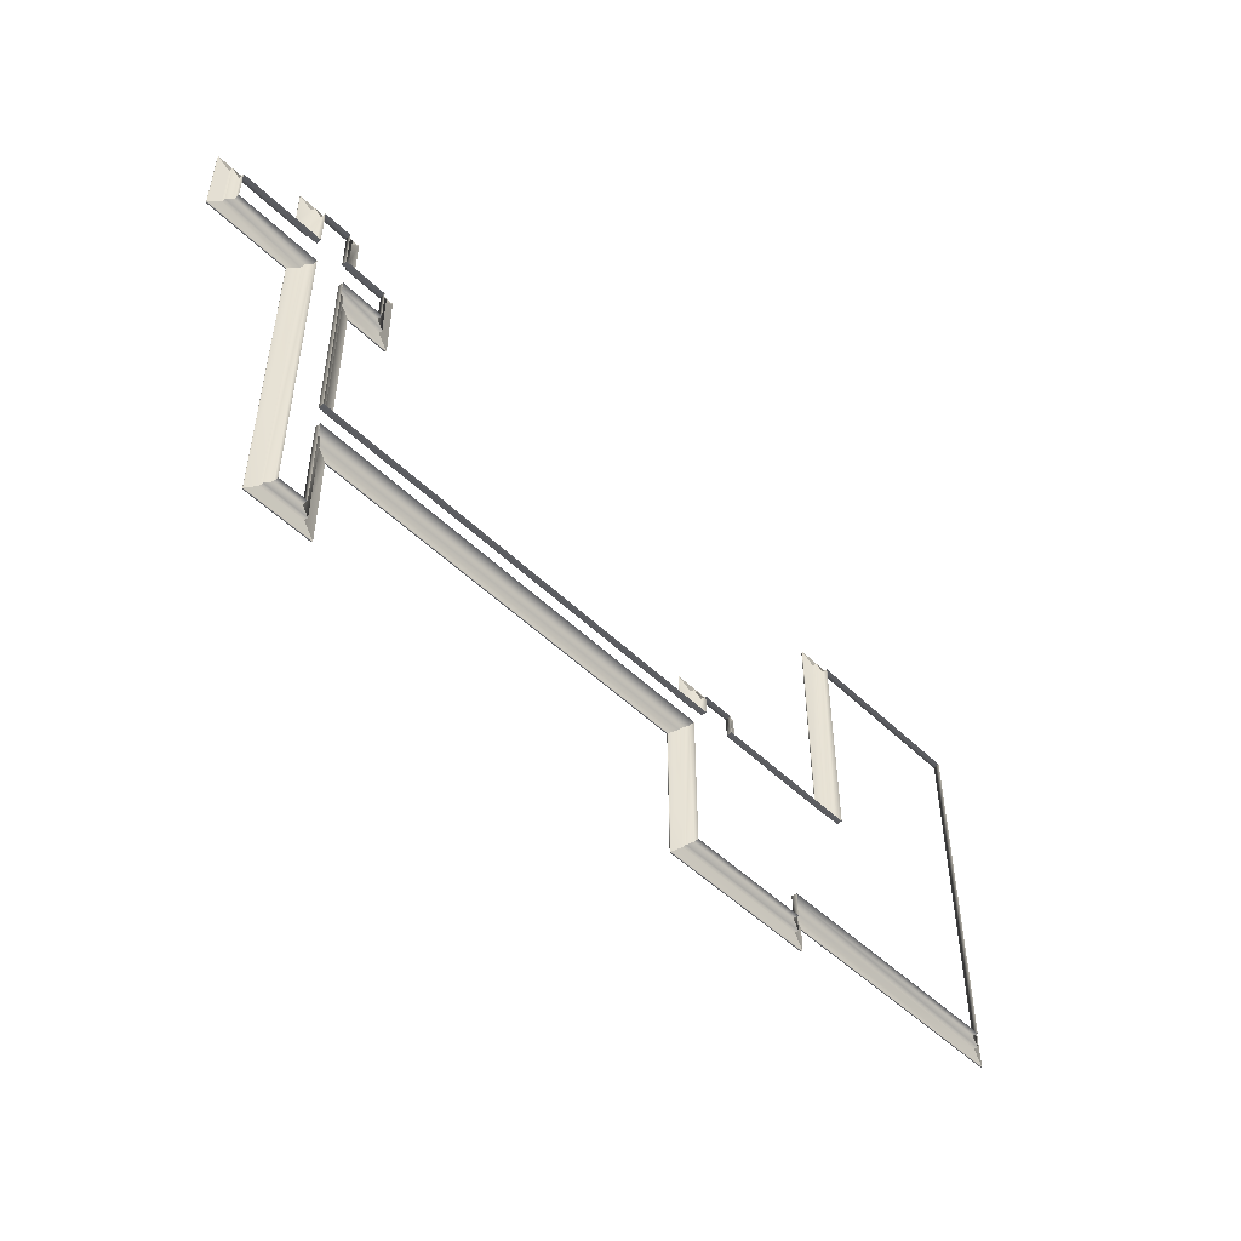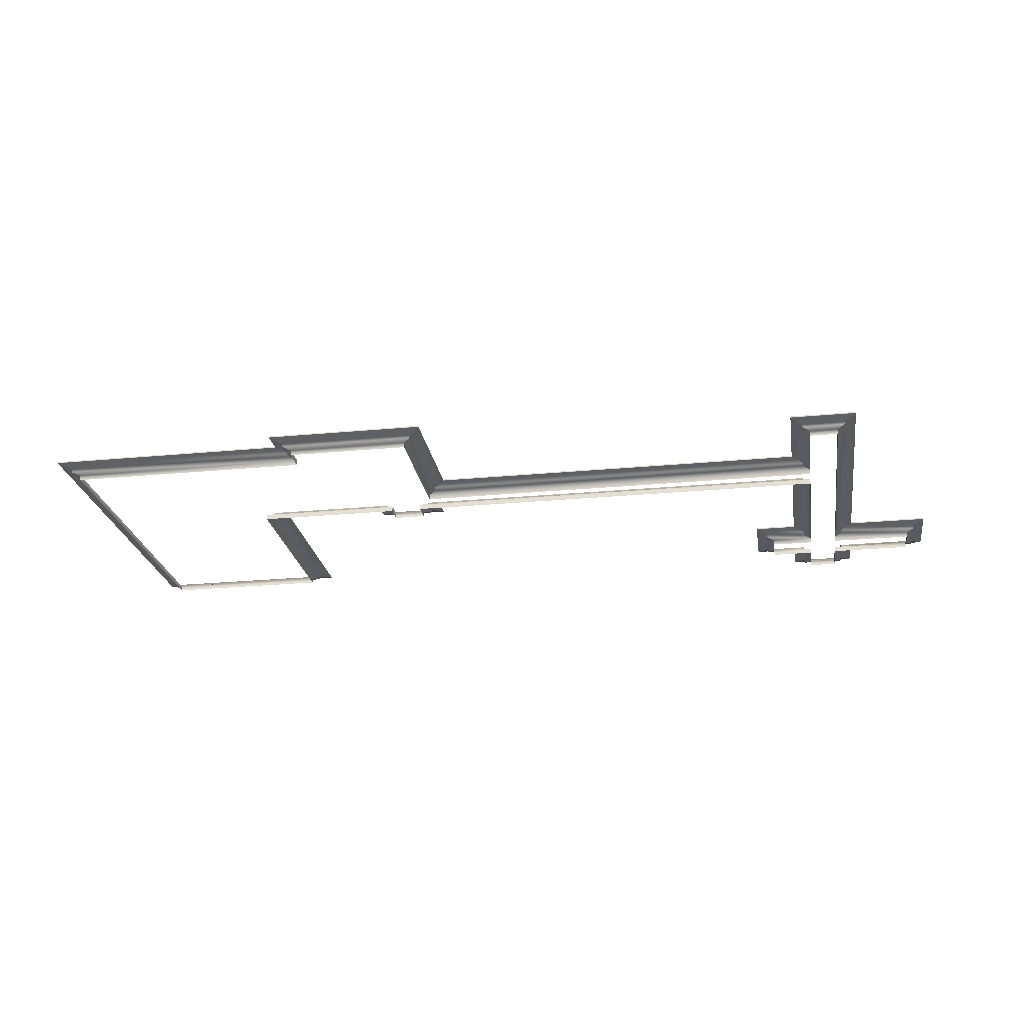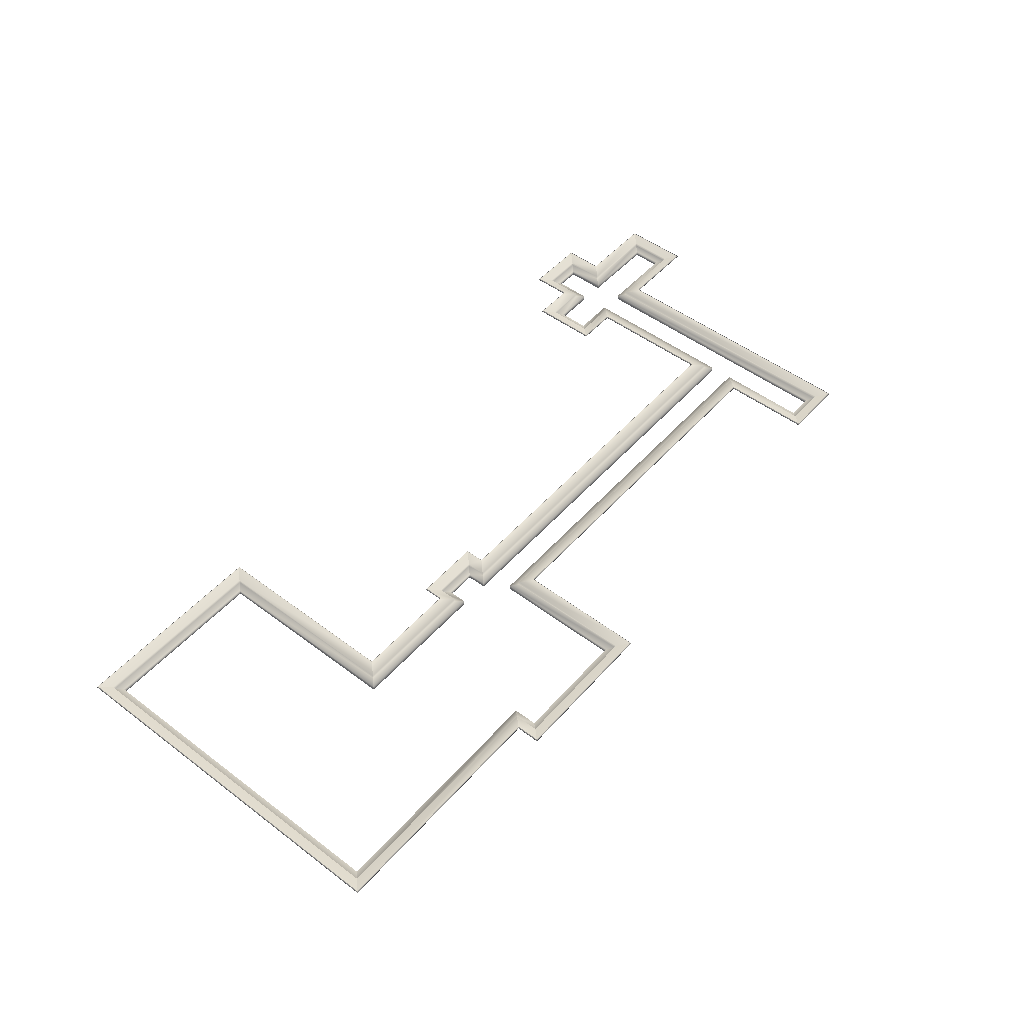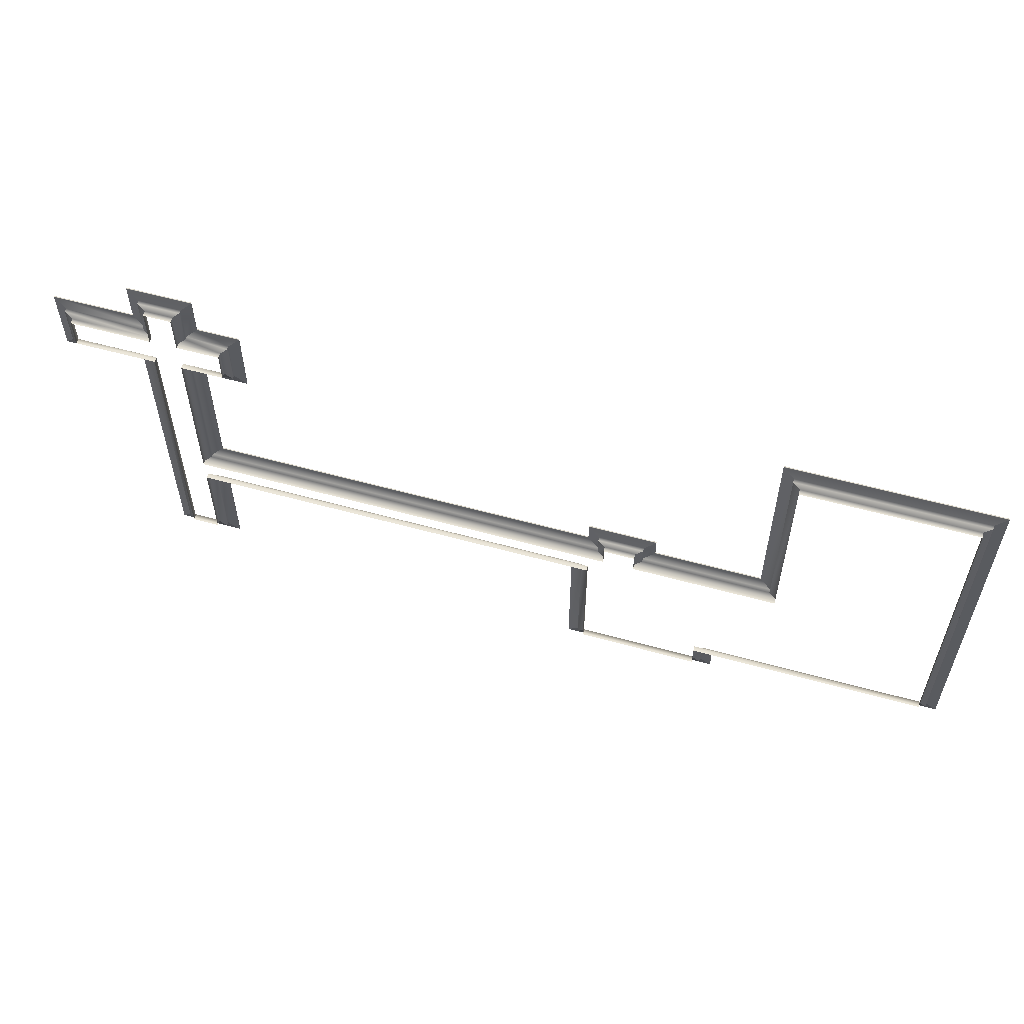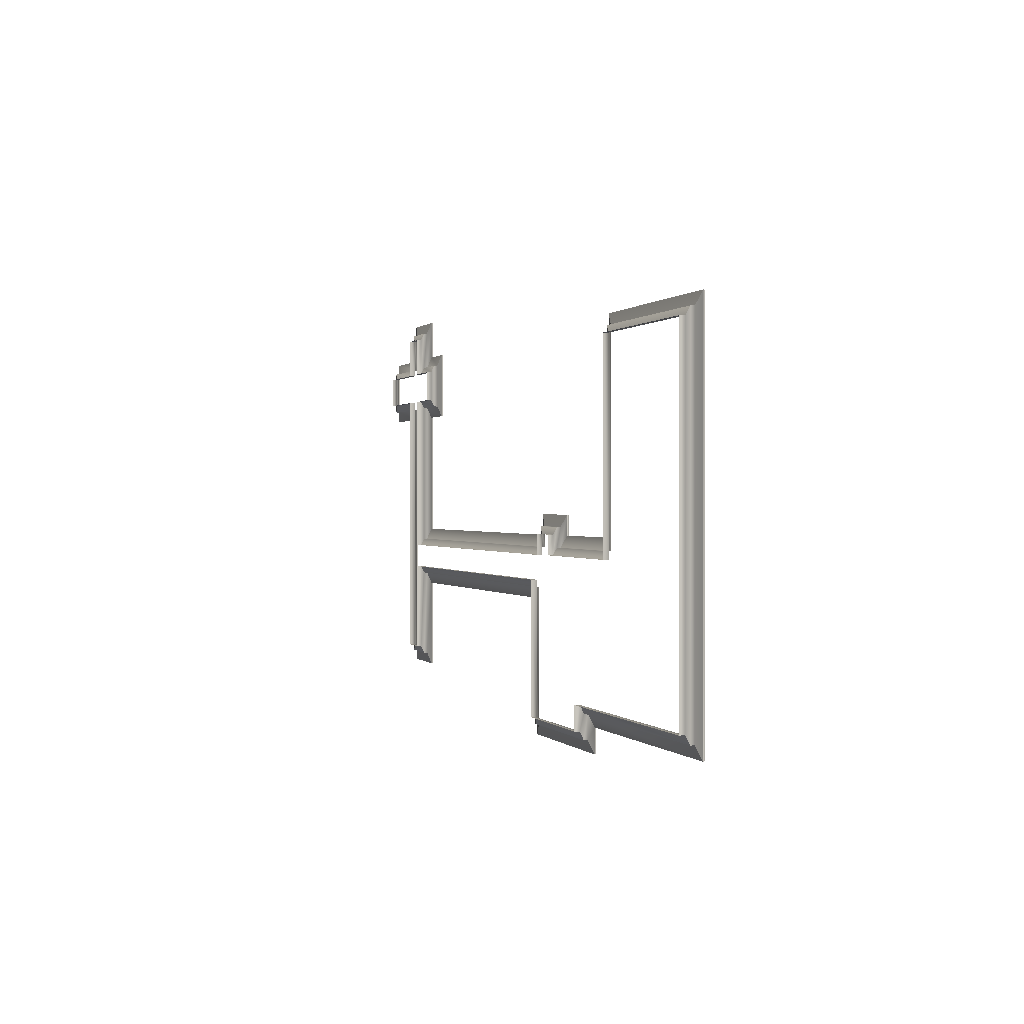
<metadata>
{"format":"obj","ext":"obj","renderer":"f3d","projection":"perspective","resolution":1024,"background":"white","views":[{"elev":-49.3,"azim":-47.0,"up":"+Z"},{"elev":-23.8,"azim":-170.9,"up":"+Y"},{"elev":50.0,"azim":129.7,"up":"+Y"},{"elev":57.1,"azim":16.1,"up":"+Z"},{"elev":0.4,"azim":71.8,"up":"+Z"}]}
</metadata>
<code>
g default
v 10.79 5.23 -5.221
v 11.52 5.808 -5.954
v 11.52 5.808 -4.976
v 10.79 5.23 -4.244
v 11.08 5.651 -5.517
v 11.08 5.651 -4.539
v 10.79 5.446 -5.221
v 10.79 5.446 -4.244
v 11.08 5.498 -5.513
v 11.08 5.498 -4.536
v 11.54 5.738 -5.98
v 11.54 5.738 -5.003
v 11.54 5.768 -5.98
v 11.54 5.768 -5.003
g nurbsToPoly63 group6
f 13 2 3 14
f 9 5 6 10
f 1 7 8 4
f 7 9 10 8
f 5 11 12 6
f 11 13 14 12
g default
v 10.79 5.23 -4.244
v 11.52 5.808 -4.976
v 21.26 5.808 -4.976
v 20.53 5.23 -4.244
v 11.08 5.651 -4.539
v 20.82 5.651 -4.539
v 10.79 5.446 -4.244
v 20.53 5.446 -4.244
v 11.08 5.498 -4.536
v 20.82 5.498 -4.536
v 11.54 5.738 -5.003
v 21.28 5.738 -5.003
v 11.54 5.768 -5.003
v 21.28 5.768 -5.003
g group6 nurbsToPoly64
f 27 16 17 28
f 23 19 20 24
f 15 21 22 18
f 21 23 24 22
f 19 25 26 20
f 25 27 28 26
g default
v 20.53 5.23 -4.244
v 21.26 5.808 -4.976
v 21.26 5.808 9.894
v 20.53 5.23 9.161
v 20.82 5.651 -4.539
v 20.82 5.651 9.457
v 20.53 5.446 -4.244
v 20.53 5.446 9.161
v 20.82 5.498 -4.536
v 20.82 5.498 9.453
v 21.28 5.738 -5.003
v 21.28 5.738 9.92
v 21.28 5.768 -5.003
v 21.28 5.768 9.92
g group6 nurbsToPoly65
f 41 30 31 42
f 37 33 34 38
f 29 35 36 32
f 35 37 38 36
f 33 39 40 34
f 39 41 42 40
g default
v 20.53 5.23 9.161
v 21.26 5.808 9.894
v 12.98 5.808 9.887
v 13.71 5.23 9.154
v 20.82 5.651 9.457
v 13.41 5.651 9.45
v 20.53 5.446 9.161
v 13.71 5.446 9.154
v 20.82 5.498 9.453
v 13.42 5.498 9.447
v 21.28 5.738 9.92
v 12.95 5.738 9.913
v 21.28 5.768 9.92
v 12.95 5.768 9.913
g group6 nurbsToPoly66
f 55 44 45 56
f 51 47 48 52
f 43 49 50 46
f 49 51 52 50
f 47 53 54 48
f 53 55 56 54
g default
v 13.71 5.23 9.154
v 12.98 5.808 9.887
v 12.98 5.808 1.892
v 13.71 5.23 1.16
v 13.41 5.651 9.45
v 13.41 5.651 1.455
v 13.71 5.446 9.154
v 13.71 5.446 1.16
v 13.42 5.498 9.447
v 13.42 5.498 1.452
v 12.95 5.738 9.913
v 12.95 5.738 1.919
v 12.95 5.768 9.913
v 12.95 5.768 1.919
g group6 nurbsToPoly67
f 69 58 59 70
f 65 61 62 66
f 57 63 64 60
f 63 65 66 64
f 61 67 68 62
f 67 69 70 68
g default
v 13.71 5.23 1.16
v 12.98 5.808 1.892
v 8.563 5.808 1.892
v 7.83 5.23 1.16
v 13.41 5.651 1.455
v 8.126 5.651 1.455
v 13.71 5.446 1.16
v 7.83 5.446 1.16
v 13.42 5.498 1.452
v 8.123 5.498 1.452
v 12.95 5.738 1.919
v 8.589 5.738 1.919
v 12.95 5.768 1.919
v 8.589 5.768 1.919
g group6 nurbsToPoly68
f 83 72 73 84
f 79 75 76 80
f 71 77 78 74
f 77 79 80 78
f 75 81 82 76
f 81 83 84 82
g default
v 7.83 5.23 1.16
v 8.563 5.808 1.892
v 8.563 5.808 2.68
v 7.83 5.23 1.947
v 8.126 5.651 1.455
v 8.126 5.651 2.243
v 7.83 5.446 1.16
v 7.83 5.446 1.947
v 8.123 5.498 1.452
v 8.123 5.498 2.24
v 8.589 5.738 1.919
v 8.589 5.738 2.706
v 8.589 5.768 1.919
v 8.589 5.768 2.706
g group6 nurbsToPoly69
f 97 86 87 98
f 93 89 90 94
f 85 91 92 88
f 91 93 94 92
f 89 95 96 90
f 95 97 98 96
g default
v 7.83 5.23 1.947
v 8.563 5.808 2.68
v 5.814 5.808 2.68
v 6.546 5.23 1.947
v 8.126 5.651 2.243
v 6.251 5.651 2.243
v 7.83 5.446 1.947
v 6.546 5.446 1.947
v 8.123 5.498 2.24
v 6.254 5.498 2.24
v 8.589 5.738 2.706
v 5.787 5.738 2.706
v 8.589 5.768 2.706
v 5.787 5.768 2.706
g group6 nurbsToPoly70
f 111 100 101 112
f 107 103 104 108
f 99 105 106 102
f 105 107 108 106
f 103 109 110 104
f 109 111 112 110
g default
v 6.546 5.23 1.947
v 5.814 5.808 2.68
v 5.814 5.808 1.873
v 6.546 5.23 1.141
v 6.251 5.651 2.243
v 6.251 5.651 1.437
v 6.546 5.446 1.947
v 6.546 5.446 1.141
v 6.254 5.498 2.24
v 6.254 5.498 1.433
v 5.787 5.738 2.706
v 5.787 5.738 1.9
v 5.787 5.768 2.706
v 5.787 5.768 1.9
g group6 nurbsToPoly71
f 125 114 115 126
f 121 117 118 122
f 113 119 120 116
f 119 121 122 120
f 117 123 124 118
f 123 125 126 124
g default
v 6.546 5.23 1.141
v 5.814 5.808 1.873
v -10.14 5.808 1.873
v -10.87 5.23 1.141
v 6.251 5.651 1.437
v -10.57 5.651 1.437
v 6.546 5.446 1.141
v -10.87 5.446 1.141
v 6.254 5.498 1.433
v -10.58 5.498 1.433
v 5.787 5.738 1.9
v -10.11 5.738 1.9
v 5.787 5.768 1.9
v -10.11 5.768 1.9
g group6 nurbsToPoly72
f 139 128 129 140
f 135 131 132 136
f 127 133 134 130
f 133 135 136 134
f 131 137 138 132
f 137 139 140 138
g default
v -10.87 5.23 1.141
v -10.14 5.808 1.873
v -10.14 5.808 7.124
v -10.87 5.23 7.856
v -10.57 5.651 1.437
v -10.57 5.651 7.561
v -10.87 5.446 1.141
v -10.87 5.446 7.856
v -10.58 5.498 1.433
v -10.58 5.498 7.564
v -10.11 5.738 1.9
v -10.11 5.738 7.097
v -10.11 5.768 1.9
v -10.11 5.768 7.097
g group6 nurbsToPoly73
f 153 142 143 154
f 149 145 146 150
f 141 147 148 144
f 147 149 150 148
f 145 151 152 146
f 151 153 154 152
g default
v -10.87 5.23 7.856
v -10.14 5.808 7.124
v -8.409 5.808 7.124
v -9.142 5.23 7.856
v -10.57 5.651 7.561
v -8.846 5.651 7.561
v -10.87 5.446 7.856
v -9.142 5.446 7.856
v -10.58 5.498 7.564
v -8.849 5.498 7.564
v -10.11 5.738 7.097
v -8.382 5.738 7.097
v -10.11 5.768 7.097
v -8.382 5.768 7.097
g group6 nurbsToPoly74
f 167 156 157 168
f 163 159 160 164
f 155 161 162 158
f 161 163 164 162
f 159 165 166 160
f 165 167 168 166
g default
v -9.142 5.23 7.856
v -8.409 5.808 7.124
v -8.409 5.808 9.881
v -9.142 5.23 9.149
v -8.846 5.651 7.561
v -8.846 5.651 9.444
v -9.142 5.446 7.856
v -9.142 5.446 9.149
v -8.849 5.498 7.564
v -8.849 5.498 9.441
v -8.382 5.738 7.097
v -8.382 5.738 9.908
v -8.382 5.768 7.097
v -8.382 5.768 9.908
g group6 nurbsToPoly75
f 181 170 171 182
f 177 173 174 178
f 169 175 176 172
f 175 177 178 176
f 173 179 180 174
f 179 181 182 180
g default
v -9.142 5.23 9.149
v -8.409 5.808 9.881
v -10.14 5.808 9.881
v -10.87 5.23 9.149
v -8.846 5.651 9.444
v -10.57 5.651 9.444
v -9.142 5.446 9.149
v -10.87 5.446 9.149
v -8.849 5.498 9.441
v -10.58 5.498 9.441
v -8.382 5.738 9.908
v -10.11 5.738 9.908
v -8.382 5.768 9.908
v -10.11 5.768 9.908
g group6 nurbsToPoly76
f 195 184 185 196
f 191 187 188 192
f 183 189 190 186
f 189 191 192 190
f 187 193 194 188
f 193 195 196 194
g default
v -10.87 5.23 9.149
v -10.14 5.808 9.881
v -10.14 5.808 11.49
v -10.87 5.23 10.76
v -10.57 5.651 9.444
v -10.57 5.651 11.06
v -10.87 5.446 9.149
v -10.87 5.446 10.76
v -10.58 5.498 9.441
v -10.58 5.498 11.05
v -10.11 5.738 9.908
v -10.11 5.738 11.52
v -10.11 5.768 9.908
v -10.11 5.768 11.52
g group6 nurbsToPoly77
f 209 198 199 210
f 205 201 202 206
f 197 203 204 200
f 203 205 206 204
f 201 207 208 202
f 207 209 210 208
g default
v -10.87 5.23 10.76
v -10.14 5.808 11.49
v -12.73 5.808 11.49
v -12 5.23 10.76
v -10.57 5.651 11.06
v -12.29 5.651 11.06
v -10.87 5.446 10.76
v -12 5.446 10.76
v -10.58 5.498 11.05
v -12.29 5.498 11.05
v -10.11 5.738 11.52
v -12.75 5.738 11.52
v -10.11 5.768 11.52
v -12.75 5.768 11.52
g group6 nurbsToPoly78
f 223 212 213 224
f 219 215 216 220
f 211 217 218 214
f 217 219 220 218
f 215 221 222 216
f 221 223 224 222
g default
v -12 5.23 10.76
v -12.73 5.808 11.49
v -12.73 5.808 9.869
v -12 5.23 9.136
v -12.29 5.651 11.06
v -12.29 5.651 9.432
v -12 5.446 10.76
v -12 5.446 9.136
v -12.29 5.498 11.05
v -12.29 5.498 9.428
v -12.75 5.738 11.52
v -12.75 5.738 9.895
v -12.75 5.768 11.52
v -12.75 5.768 9.895
g group6 nurbsToPoly79
f 237 226 227 238
f 233 229 230 234
f 225 231 232 228
f 231 233 234 232
f 229 235 236 230
f 235 237 238 236
g default
v -12 5.23 9.136
v -12.73 5.808 9.869
v -16.04 5.808 9.869
v -15.31 5.23 9.136
v -12.29 5.651 9.432
v -15.61 5.651 9.432
v -12 5.446 9.136
v -15.31 5.446 9.136
v -12.29 5.498 9.428
v -15.6 5.498 9.428
v -12.75 5.738 9.895
v -16.07 5.738 9.895
v -12.75 5.768 9.895
v -16.07 5.768 9.895
g group6 nurbsToPoly80
f 251 240 241 252
f 247 243 244 248
f 239 245 246 242
f 245 247 248 246
f 243 249 250 244
f 249 251 252 250
g default
v -15.31 5.23 9.136
v -16.04 5.808 9.869
v -16.04 5.808 7.125
v -15.31 5.23 7.858
v -15.61 5.651 9.432
v -15.61 5.651 7.562
v -15.31 5.446 9.136
v -15.31 5.446 7.858
v -15.6 5.498 9.428
v -15.6 5.498 7.565
v -16.07 5.738 9.895
v -16.07 5.738 7.099
v -16.07 5.768 9.895
v -16.07 5.768 7.099
g group6 nurbsToPoly81
f 265 254 255 266
f 261 257 258 262
f 253 259 260 256
f 259 261 262 260
f 257 263 264 258
f 263 265 266 264
g default
v -15.31 5.23 7.858
v -16.04 5.808 7.125
v -12.73 5.808 7.125
v -12 5.23 7.858
v -15.61 5.651 7.562
v -12.29 5.651 7.562
v -15.31 5.446 7.858
v -12 5.446 7.858
v -15.6 5.498 7.565
v -12.29 5.498 7.565
v -16.07 5.738 7.099
v -12.75 5.738 7.099
v -16.07 5.768 7.099
v -12.75 5.768 7.099
g group6 nurbsToPoly82
f 279 268 269 280
f 275 271 272 276
f 267 273 274 270
f 273 275 276 274
f 271 277 278 272
f 277 279 280 278
g default
v -12 5.23 7.858
v -12.73 5.808 7.125
v -12.73 5.808 -4.361
v -12 5.23 -3.628
v -12.29 5.651 7.562
v -12.29 5.651 -3.924
v -12 5.446 7.858
v -12 5.446 -3.628
v -12.29 5.498 7.565
v -12.29 5.498 -3.921
v -12.75 5.738 7.099
v -12.75 5.738 -4.387
v -12.75 5.768 7.099
v -12.75 5.768 -4.387
g group6 nurbsToPoly83
f 293 282 283 294
f 289 285 286 290
f 281 287 288 284
f 287 289 290 288
f 285 291 292 286
f 291 293 294 292
g default
v -12 5.23 -3.628
v -12.73 5.808 -4.361
v -10.14 5.808 -4.361
v -10.87 5.23 -3.628
v -12.29 5.651 -3.924
v -10.57 5.651 -3.924
v -12 5.446 -3.628
v -10.87 5.446 -3.628
v -12.29 5.498 -3.921
v -10.58 5.498 -3.921
v -12.75 5.738 -4.387
v -10.11 5.738 -4.387
v -12.75 5.768 -4.387
v -10.11 5.768 -4.387
g group6 nurbsToPoly84
f 307 296 297 308
f 303 299 300 304
f 295 301 302 298
f 301 303 304 302
f 299 305 306 300
f 305 307 308 306
g default
v -10.87 5.23 -3.628
v -10.14 5.808 -4.361
v -10.14 5.808 -0.5937
v -10.87 5.23 0.1388
v -10.57 5.651 -3.924
v -10.57 5.651 -0.1569
v -10.87 5.446 -3.628
v -10.87 5.446 0.1388
v -10.58 5.498 -3.921
v -10.58 5.498 -0.1535
v -10.11 5.738 -4.387
v -10.11 5.738 -0.6203
v -10.11 5.768 -4.387
v -10.11 5.768 -0.6203
g group6 nurbsToPoly85
f 321 310 311 322
f 317 313 314 318
f 309 315 316 312
f 315 317 318 316
f 313 319 320 314
f 319 321 322 320
g default
v -10.87 5.23 0.1388
v -10.14 5.808 -0.5937
v 5.165 5.808 -0.5781
v 5.898 5.23 0.1544
v -10.57 5.651 -0.1569
v 5.602 5.651 -0.1413
v -10.87 5.446 0.1388
v 5.898 5.446 0.1544
v -10.58 5.498 -0.1535
v 5.605 5.498 -0.1379
v -10.11 5.738 -0.6203
v 5.138 5.738 -0.6047
v -10.11 5.768 -0.6203
v 5.138 5.768 -0.6047
g group6 nurbsToPoly86
f 335 324 325 336
f 331 327 328 332
f 323 329 330 326
f 329 331 332 330
f 327 333 334 328
f 333 335 336 334
g default
v 5.898 5.23 0.1544
v 5.165 5.808 -0.5781
v 5.172 5.808 -5.948
v 5.905 5.23 -5.215
v 5.602 5.651 -0.1413
v 5.609 5.651 -5.511
v 5.898 5.446 0.1544
v 5.905 5.446 -5.215
v 5.605 5.498 -0.1379
v 5.612 5.498 -5.508
v 5.138 5.738 -0.6047
v 5.146 5.738 -5.974
v 5.138 5.768 -0.6047
v 5.146 5.768 -5.974
g group6 nurbsToPoly87
f 349 338 339 350
f 345 341 342 346
f 337 343 344 340
f 343 345 346 344
f 341 347 348 342
f 347 349 350 348
g default
v 11.52 5.808 -5.954
v 10.79 5.23 -5.221
v 5.905 5.23 -5.215
v 5.172 5.808 -5.948
v 11.08 5.651 -5.517
v 5.609 5.651 -5.511
v 11.54 5.768 -5.98
v 5.146 5.768 -5.974
v 11.54 5.738 -5.98
v 5.146 5.738 -5.974
v 11.08 5.498 -5.513
v 5.612 5.498 -5.508
v 10.79 5.446 -5.221
v 5.905 5.446 -5.215
g group6 nurbsToPoly88
f 363 352 353 364
f 359 355 356 360
f 351 357 358 354
f 357 359 360 358
f 355 361 362 356
f 361 363 364 362

</code>
